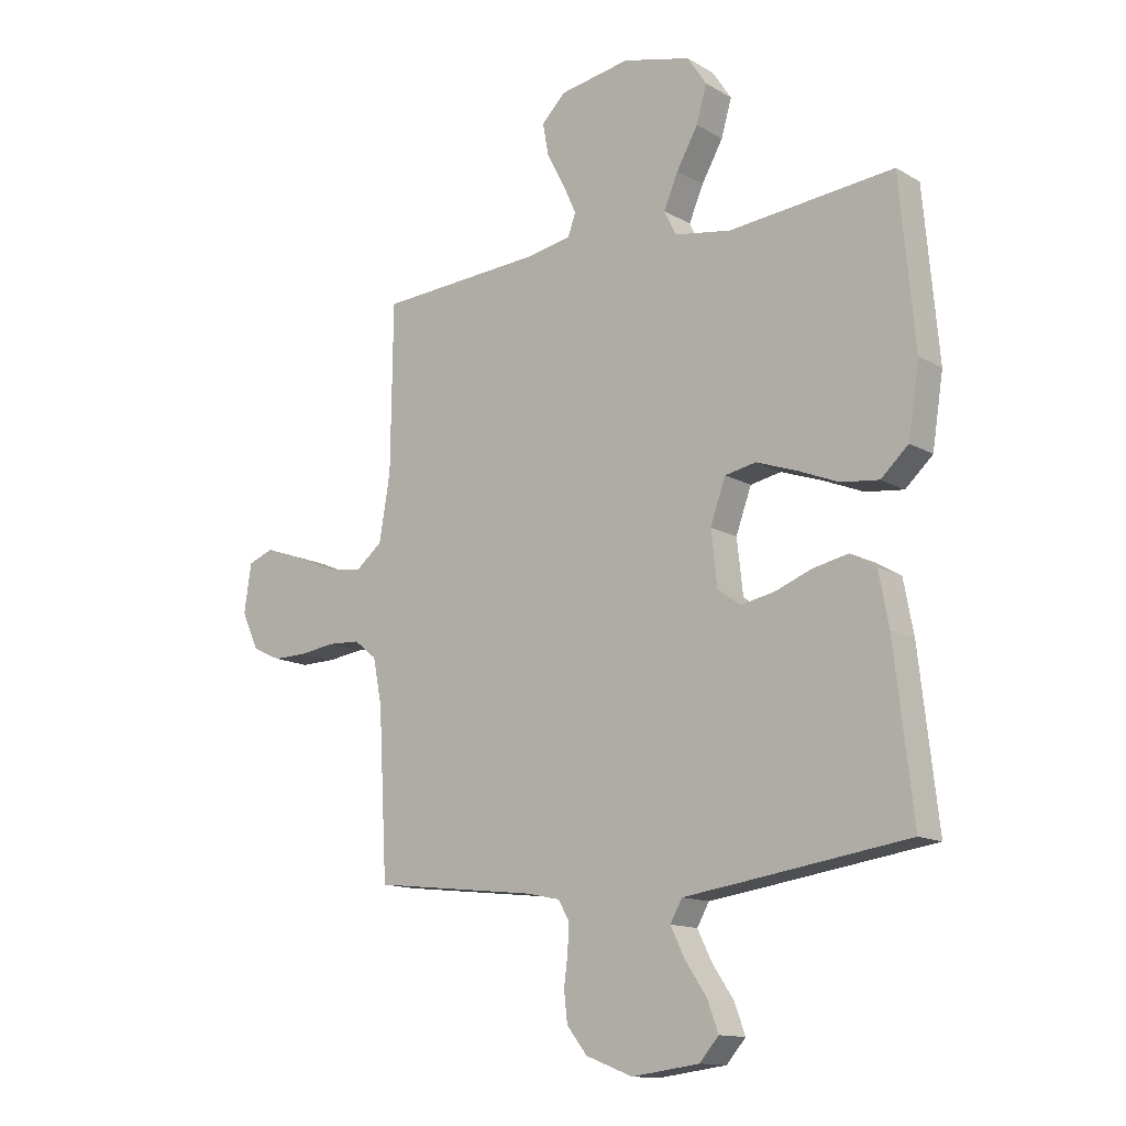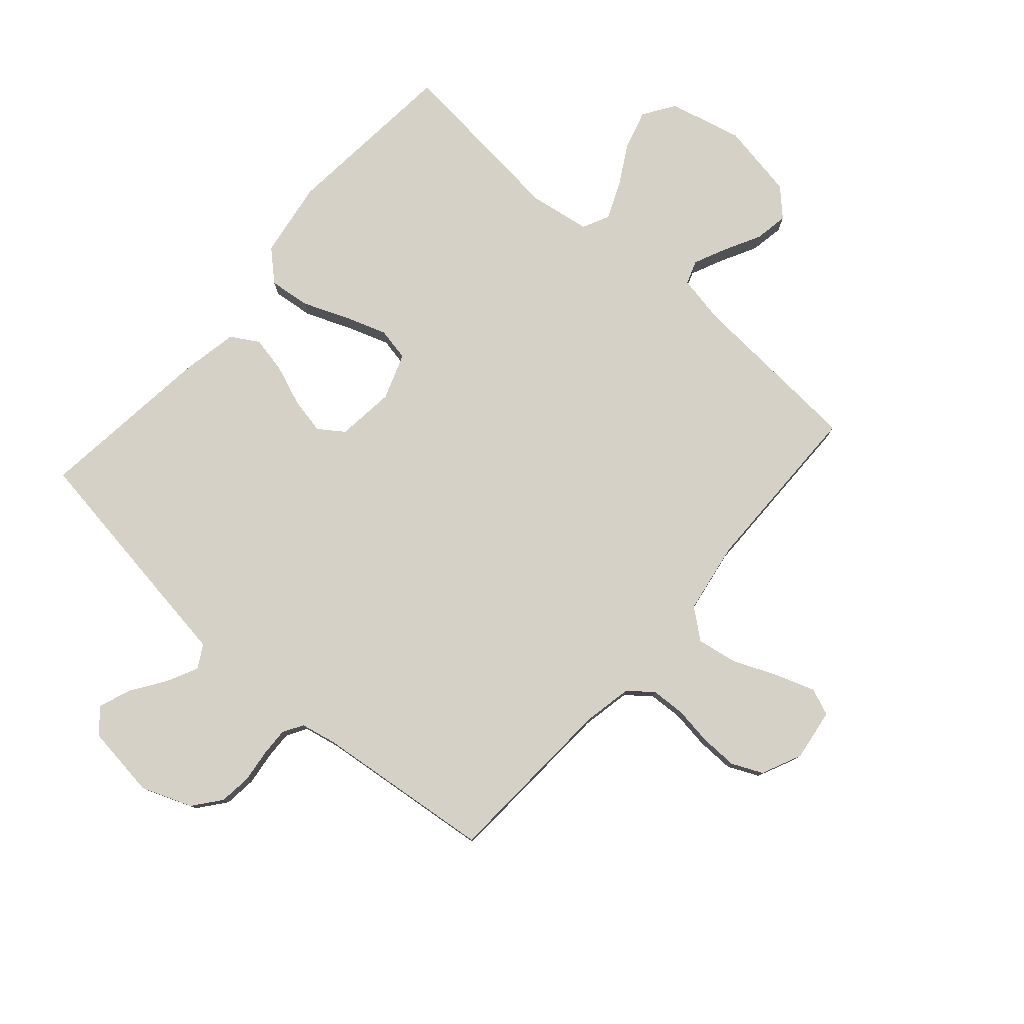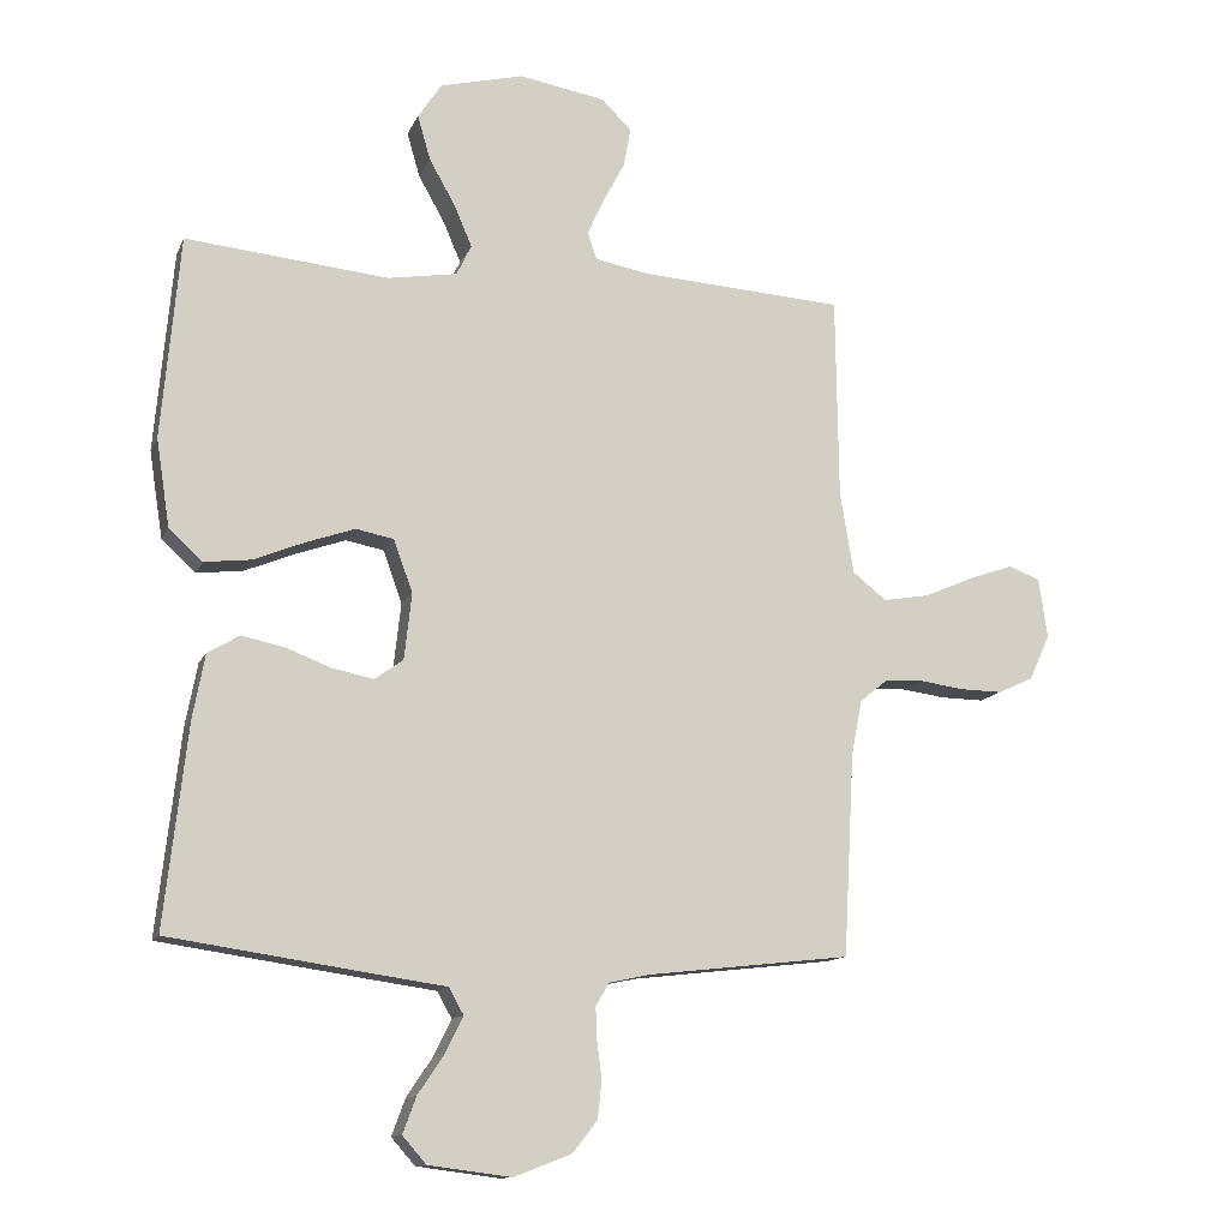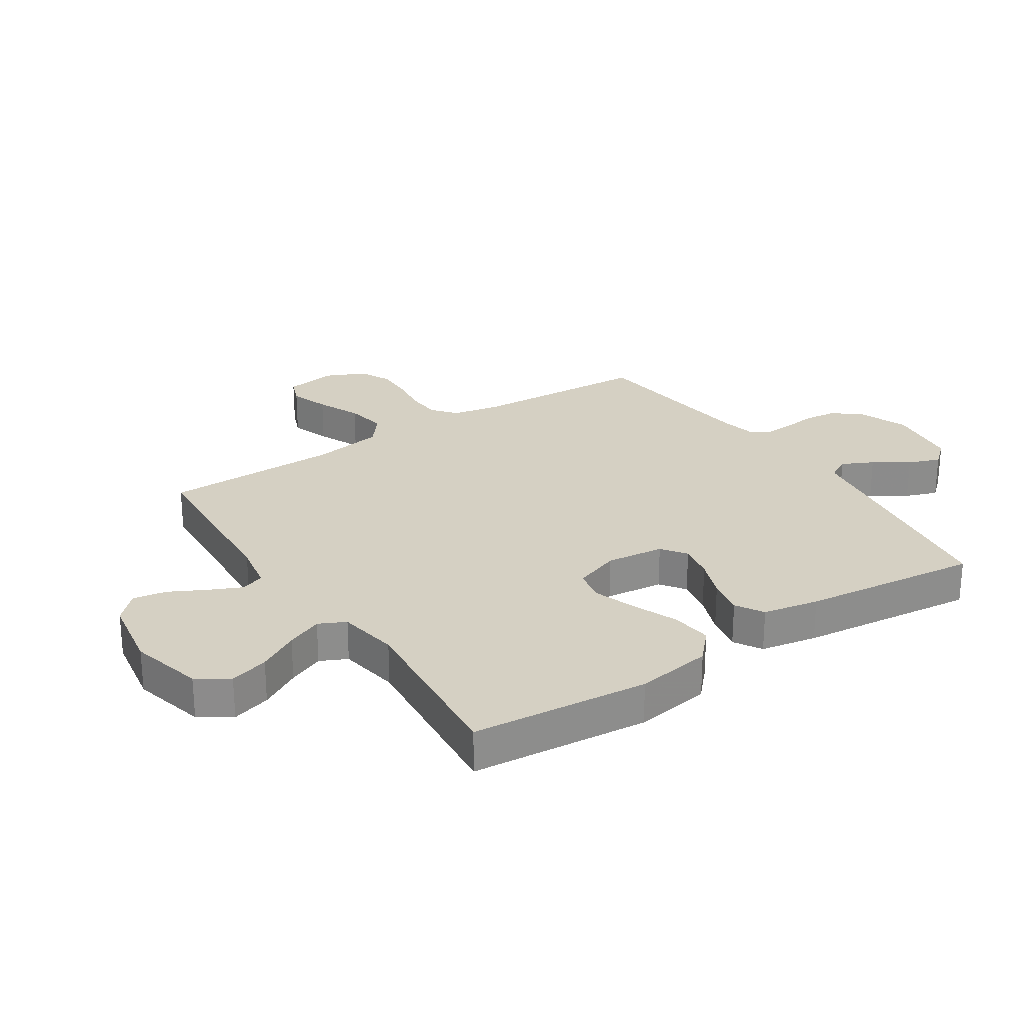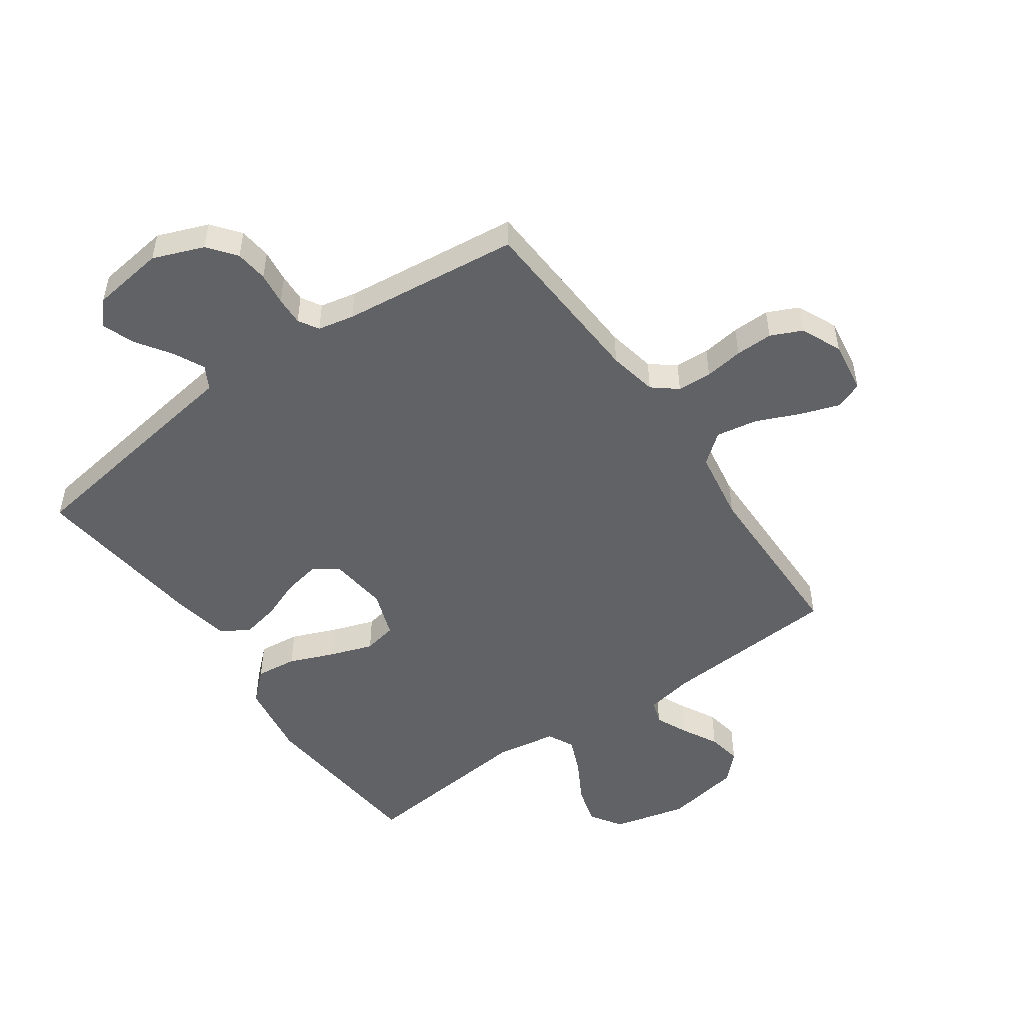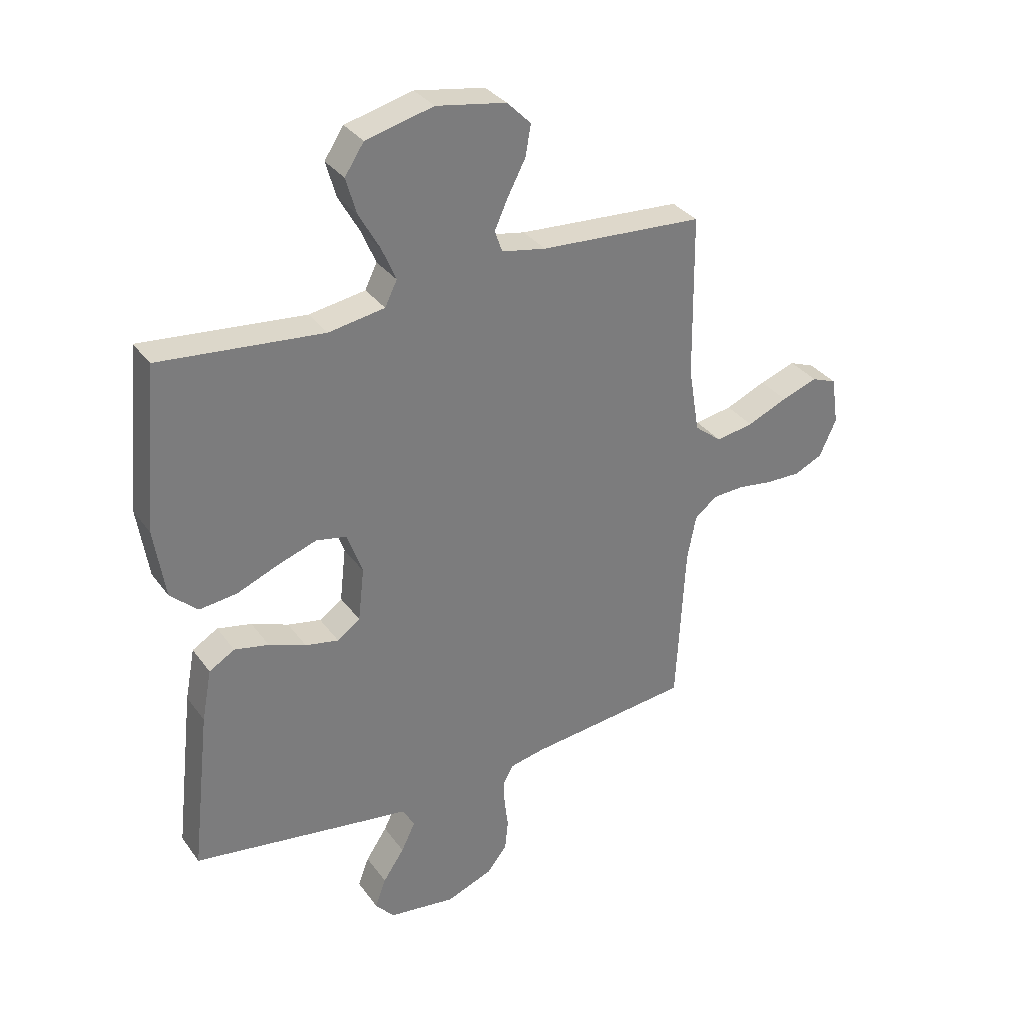
<metadata>
{"format":"obj","ext":"obj","renderer":"f3d","projection":"perspective","resolution":1024,"background":"white","views":[{"elev":-13.4,"azim":38.0,"up":"+Z"},{"elev":79.1,"azim":-138.6,"up":"+Y"},{"elev":-12.6,"azim":163.0,"up":"+Z"},{"elev":26.0,"azim":56.6,"up":"+Y"},{"elev":-50.5,"azim":-144.8,"up":"+Y"},{"elev":32.9,"azim":149.9,"up":"+Z"}]}
</metadata>
<code>
v 0.5 0.07 -0.5
v 0.2 0.07 -0.544
v 0.095 0.07 -0.559
v 0.073 0.07 -0.598
v 0.099 0.07 -0.651
v 0.138 0.07 -0.709
v 0.158 0.07 -0.763
v 0.123 0.07 -0.803
v 0 0.07 -0.819
v -0.085 0.07 -0.786
v -0.122 0.07 -0.739
v -0.128 0.07 -0.684
v -0.121 0.07 -0.629
v -0.119 0.07 -0.581
v -0.139 0.07 -0.547
v -0.2 0.07 -0.534
v -0.5 0.07 -0.5
v -0.516 0.07 -0.2
v -0.532 0.07 -0.118
v -0.573 0.07 -0.085
v -0.631 0.07 -0.082
v -0.696 0.07 -0.091
v -0.759 0.07 -0.092
v -0.811 0.07 -0.068
v -0.842 0.07 0
v -0.829 0.07 0.088
v -0.783 0.07 0.106
v -0.717 0.07 0.083
v -0.643 0.07 0.051
v -0.574 0.07 0.039
v -0.524 0.07 0.079
v -0.504 0.07 0.2
v -0.5 0.07 0.5
v -0.2 0.07 0.519
v -0.119 0.07 0.534
v -0.105 0.07 0.574
v -0.13 0.07 0.629
v -0.162 0.07 0.69
v -0.172 0.07 0.747
v -0.128 0.07 0.791
v 0 0.07 0.813
v 0.124 0.07 0.782
v 0.159 0.07 0.729
v 0.14 0.07 0.663
v 0.101 0.07 0.594
v 0.075 0.07 0.533
v 0.097 0.07 0.488
v 0.2 0.07 0.471
v 0.5 0.07 0.5
v 0.527 0.07 0.2
v 0.507 0.07 0.071
v 0.457 0.07 0.025
v 0.388 0.07 0.033
v 0.312 0.07 0.064
v 0.24 0.07 0.089
v 0.184 0.07 0.078
v 0.156 0.07 0
v 0.167 0.07 -0.098
v 0.209 0.07 -0.128
v 0.27 0.07 -0.116
v 0.338 0.07 -0.09
v 0.401 0.07 -0.077
v 0.448 0.07 -0.105
v 0.466 0.07 -0.2
v 0.5 0 -0.5
v 0.2 0 -0.544
v 0.095 0 -0.559
v 0.073 0 -0.598
v 0.099 0 -0.651
v 0.138 0 -0.709
v 0.158 0 -0.763
v 0.123 0 -0.803
v 0 0 -0.819
v -0.085 0 -0.786
v -0.122 0 -0.739
v -0.128 0 -0.684
v -0.121 0 -0.629
v -0.119 0 -0.581
v -0.139 0 -0.547
v -0.2 0 -0.534
v -0.5 0 -0.5
v -0.516 0 -0.2
v -0.532 0 -0.118
v -0.573 0 -0.085
v -0.631 0 -0.082
v -0.696 0 -0.091
v -0.759 0 -0.092
v -0.811 0 -0.068
v -0.842 0 0
v -0.829 0 0.088
v -0.783 0 0.106
v -0.717 0 0.083
v -0.643 0 0.051
v -0.574 0 0.039
v -0.524 0 0.079
v -0.504 0 0.2
v -0.5 0 0.5
v -0.2 0 0.519
v -0.119 0 0.534
v -0.105 0 0.574
v -0.13 0 0.629
v -0.162 0 0.69
v -0.172 0 0.747
v -0.128 0 0.791
v 0 0 0.813
v 0.124 0 0.782
v 0.159 0 0.729
v 0.14 0 0.663
v 0.101 0 0.594
v 0.075 0 0.533
v 0.097 0 0.488
v 0.2 0 0.471
v 0.5 0 0.5
v 0.527 0 0.2
v 0.507 0 0.071
v 0.457 0 0.025
v 0.388 0 0.033
v 0.312 0 0.064
v 0.24 0 0.089
v 0.184 0 0.078
v 0.156 0 0
v 0.167 0 -0.098
v 0.209 0 -0.128
v 0.27 0 -0.116
v 0.338 0 -0.09
v 0.401 0 -0.077
v 0.448 0 -0.105
v 0.466 0 -0.2
f 60 61 62 63
f 59 60 63 64
f 51 52 53 54
f 51 54 55
f 48 49 50 51
f 47 48 51 55
f 46 47 55 56
f 42 43 44 45
f 42 45 46
f 41 42 46
f 37 38 39 40
f 36 37 40 41
f 35 36 41 46
f 32 33 34
f 31 32 34 35
f 26 27 28 29
f 24 25 26 29
f 24 29 30
f 21 22 23 24
f 20 21 24 30
f 19 20 30 31
f 16 17 18
f 15 16 18 19
f 10 11 12 13
f 10 13 14
f 9 10 14
f 8 9 14
f 5 6 7 8
f 4 5 8 14
f 3 4 14 15
f 59 64 1 2
f 58 59 2 3
f 57 58 3 15
f 35 46 56 57
f 31 35 57
f 15 19 31 57
f 127 126 125 124
f 128 127 124 123
f 118 117 116 115
f 119 118 115
f 115 114 113 112
f 119 115 112 111
f 120 119 111 110
f 109 108 107 106
f 110 109 106
f 110 106 105
f 104 103 102 101
f 105 104 101 100
f 110 105 100 99
f 98 97 96
f 99 98 96 95
f 93 92 91 90
f 93 90 89 88
f 94 93 88
f 88 87 86 85
f 94 88 85 84
f 95 94 84 83
f 82 81 80
f 83 82 80 79
f 77 76 75 74
f 78 77 74
f 78 74 73
f 78 73 72
f 72 71 70 69
f 78 72 69 68
f 79 78 68 67
f 66 65 128 123
f 67 66 123 122
f 79 67 122 121
f 121 120 110 99
f 121 99 95
f 121 95 83 79
f 1 65 66 2
f 2 66 67 3
f 3 67 68 4
f 4 68 69 5
f 5 69 70 6
f 6 70 71 7
f 7 71 72 8
f 8 72 73 9
f 9 73 74 10
f 10 74 75 11
f 11 75 76 12
f 12 76 77 13
f 13 77 78 14
f 14 78 79 15
f 15 79 80 16
f 16 80 81 17
f 17 81 82 18
f 18 82 83 19
f 19 83 84 20
f 20 84 85 21
f 21 85 86 22
f 22 86 87 23
f 23 87 88 24
f 24 88 89 25
f 25 89 90 26
f 26 90 91 27
f 27 91 92 28
f 28 92 93 29
f 29 93 94 30
f 30 94 95 31
f 31 95 96 32
f 32 96 97 33
f 33 97 98 34
f 34 98 99 35
f 35 99 100 36
f 36 100 101 37
f 37 101 102 38
f 38 102 103 39
f 39 103 104 40
f 40 104 105 41
f 41 105 106 42
f 42 106 107 43
f 43 107 108 44
f 44 108 109 45
f 45 109 110 46
f 46 110 111 47
f 47 111 112 48
f 48 112 113 49
f 49 113 114 50
f 50 114 115 51
f 51 115 116 52
f 52 116 117 53
f 53 117 118 54
f 54 118 119 55
f 55 119 120 56
f 56 120 121 57
f 57 121 122 58
f 58 122 123 59
f 59 123 124 60
f 60 124 125 61
f 61 125 126 62
f 62 126 127 63
f 63 127 128 64
f 64 128 65 1

</code>
